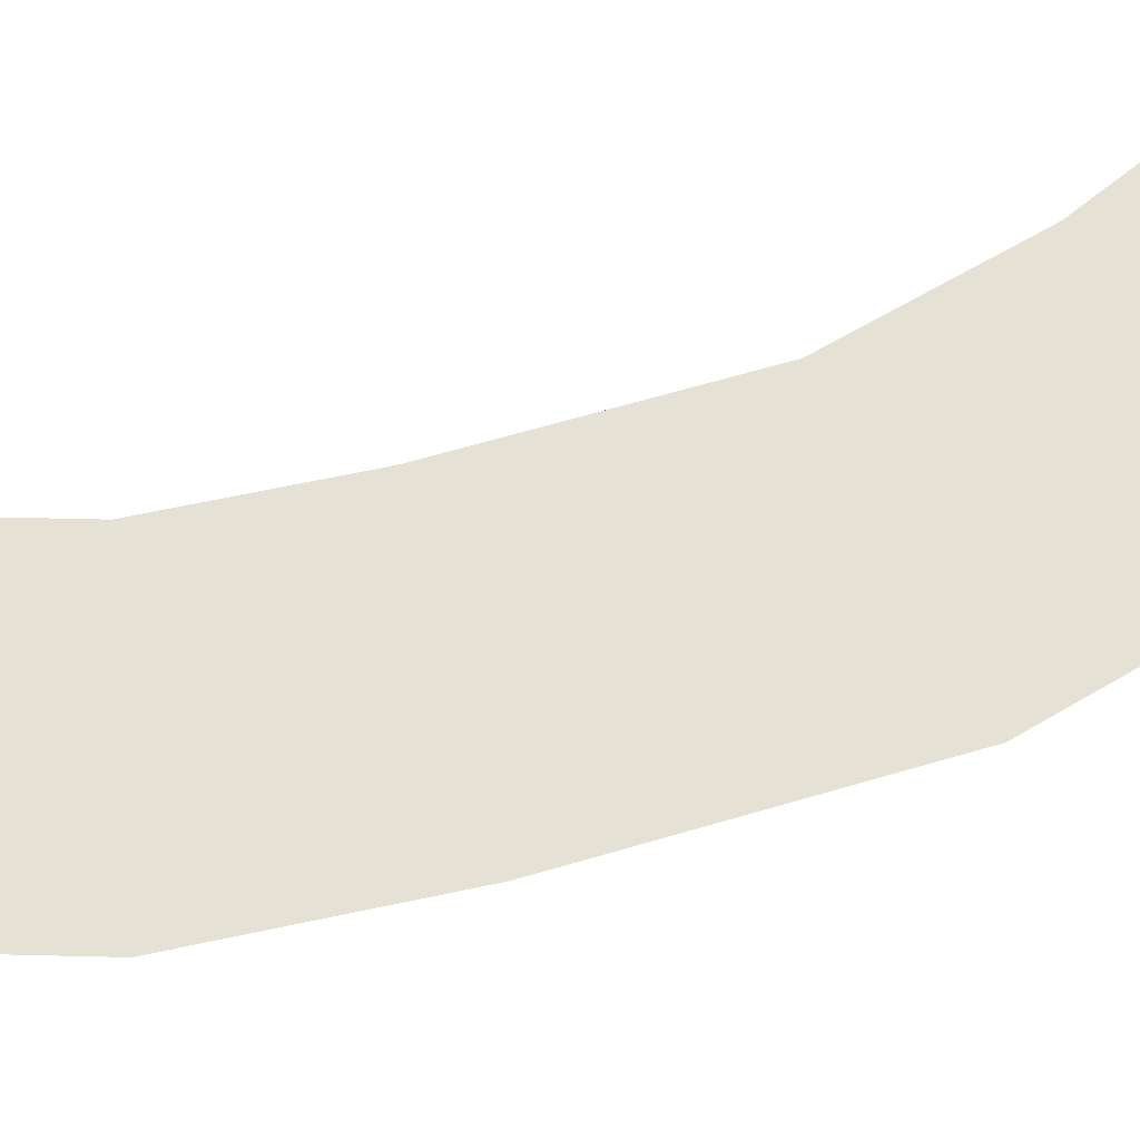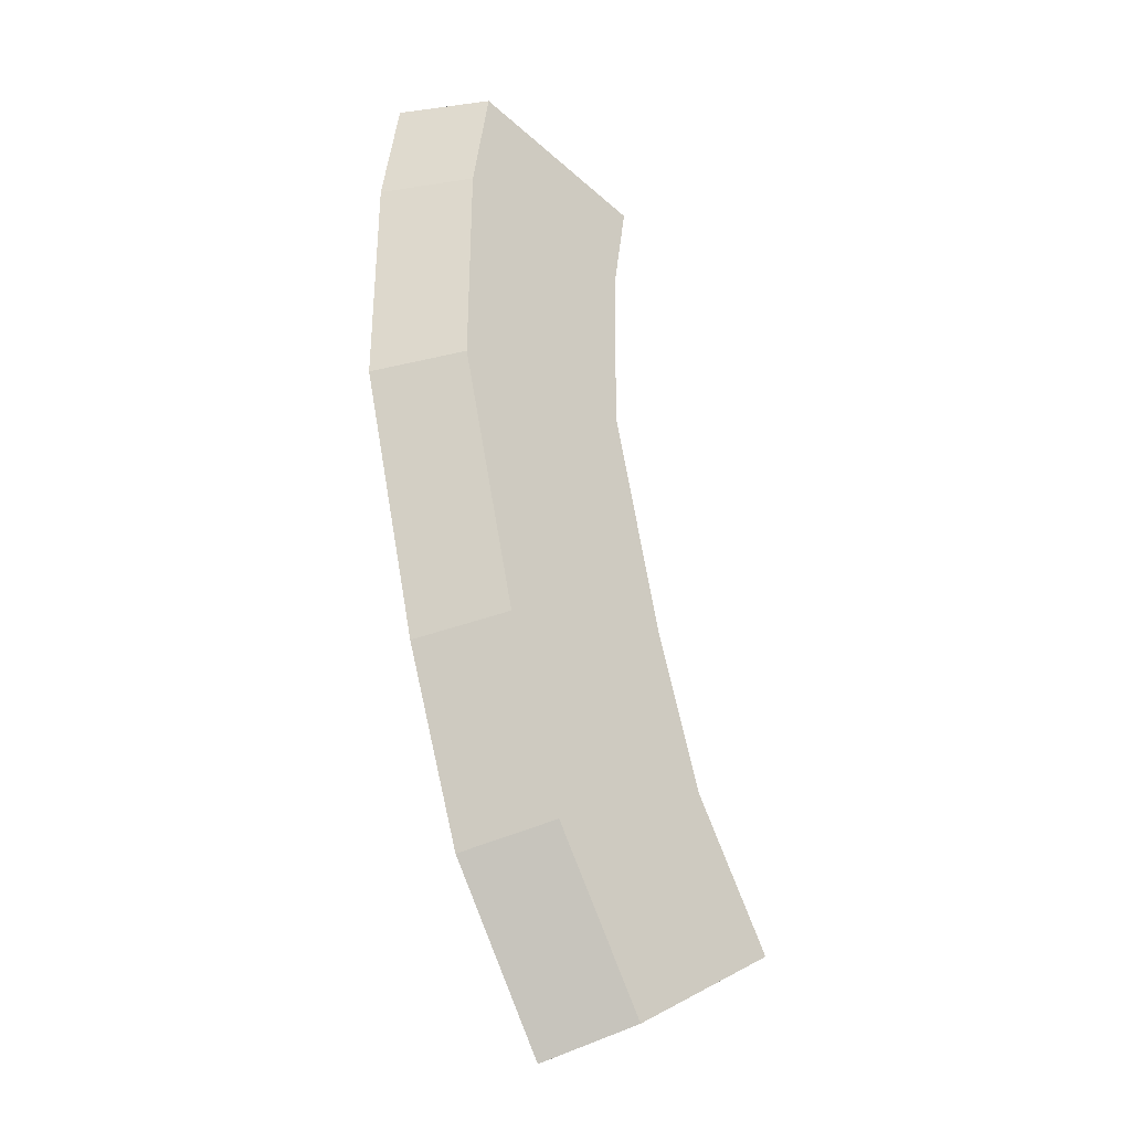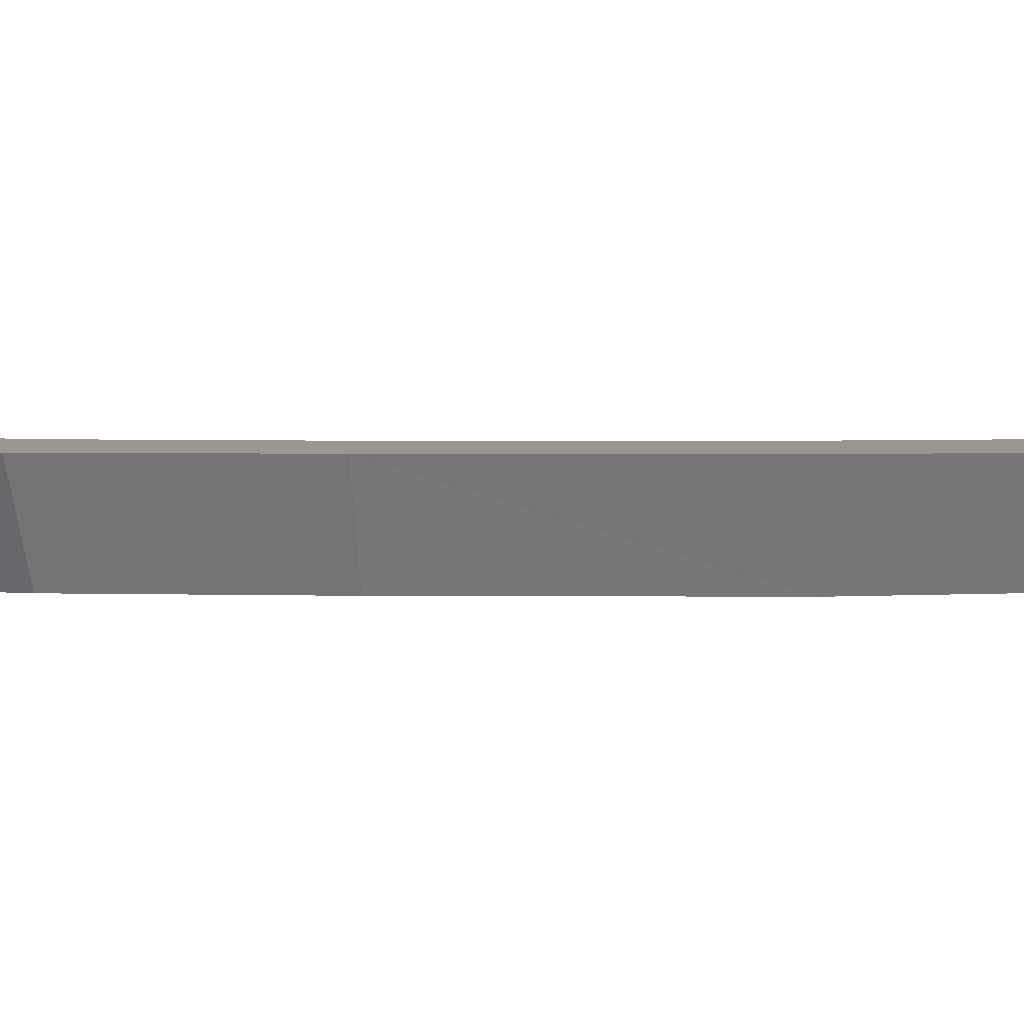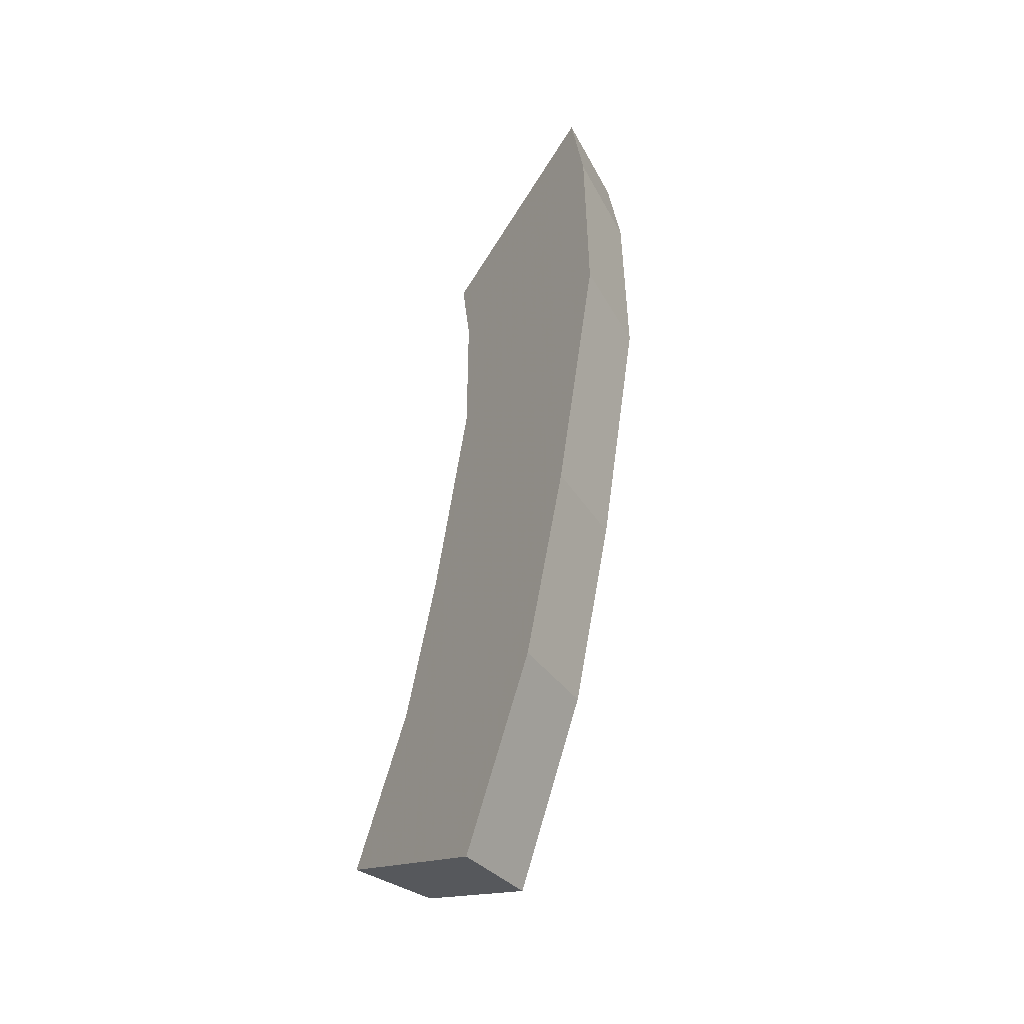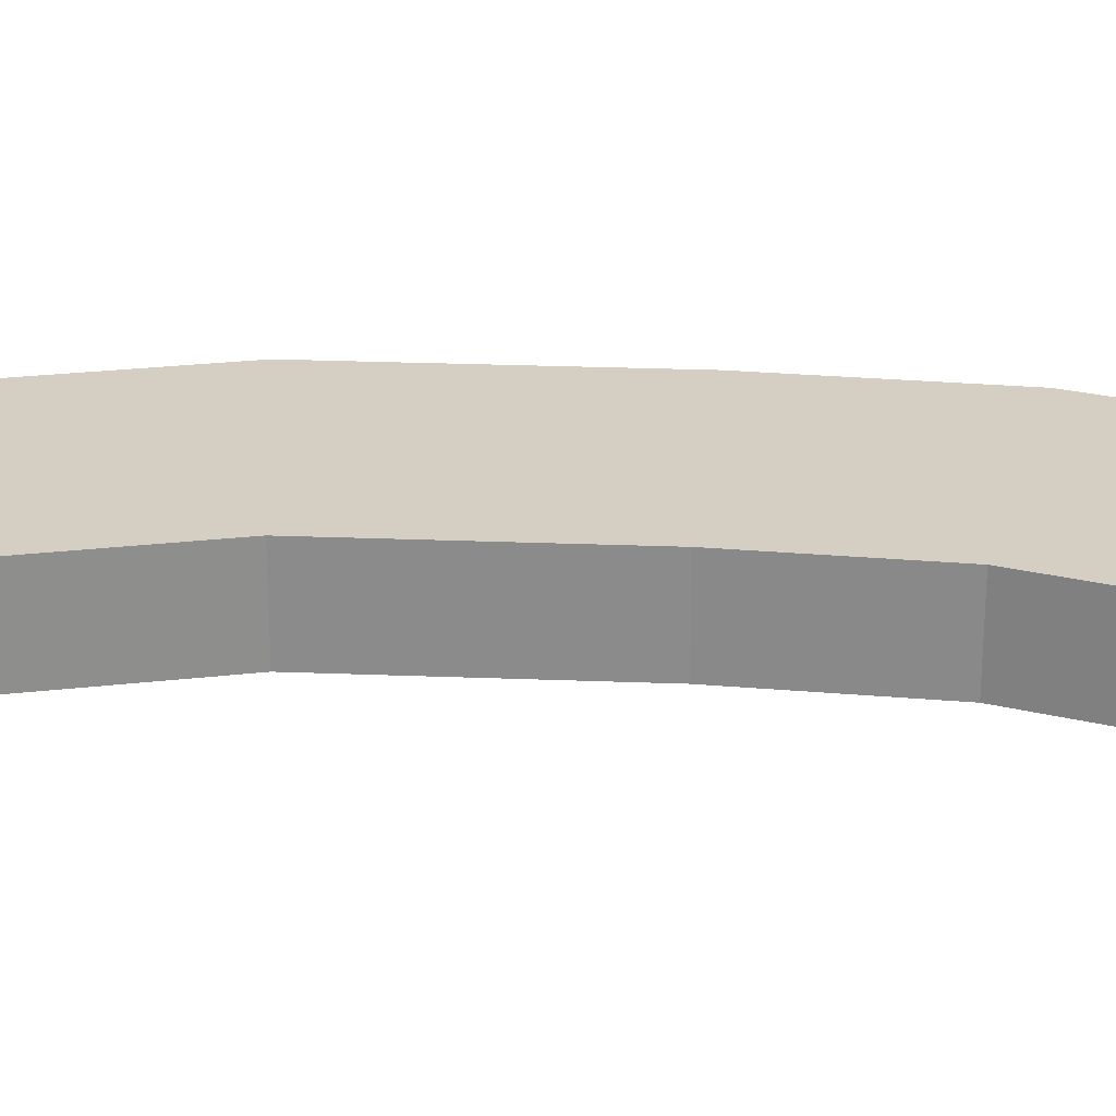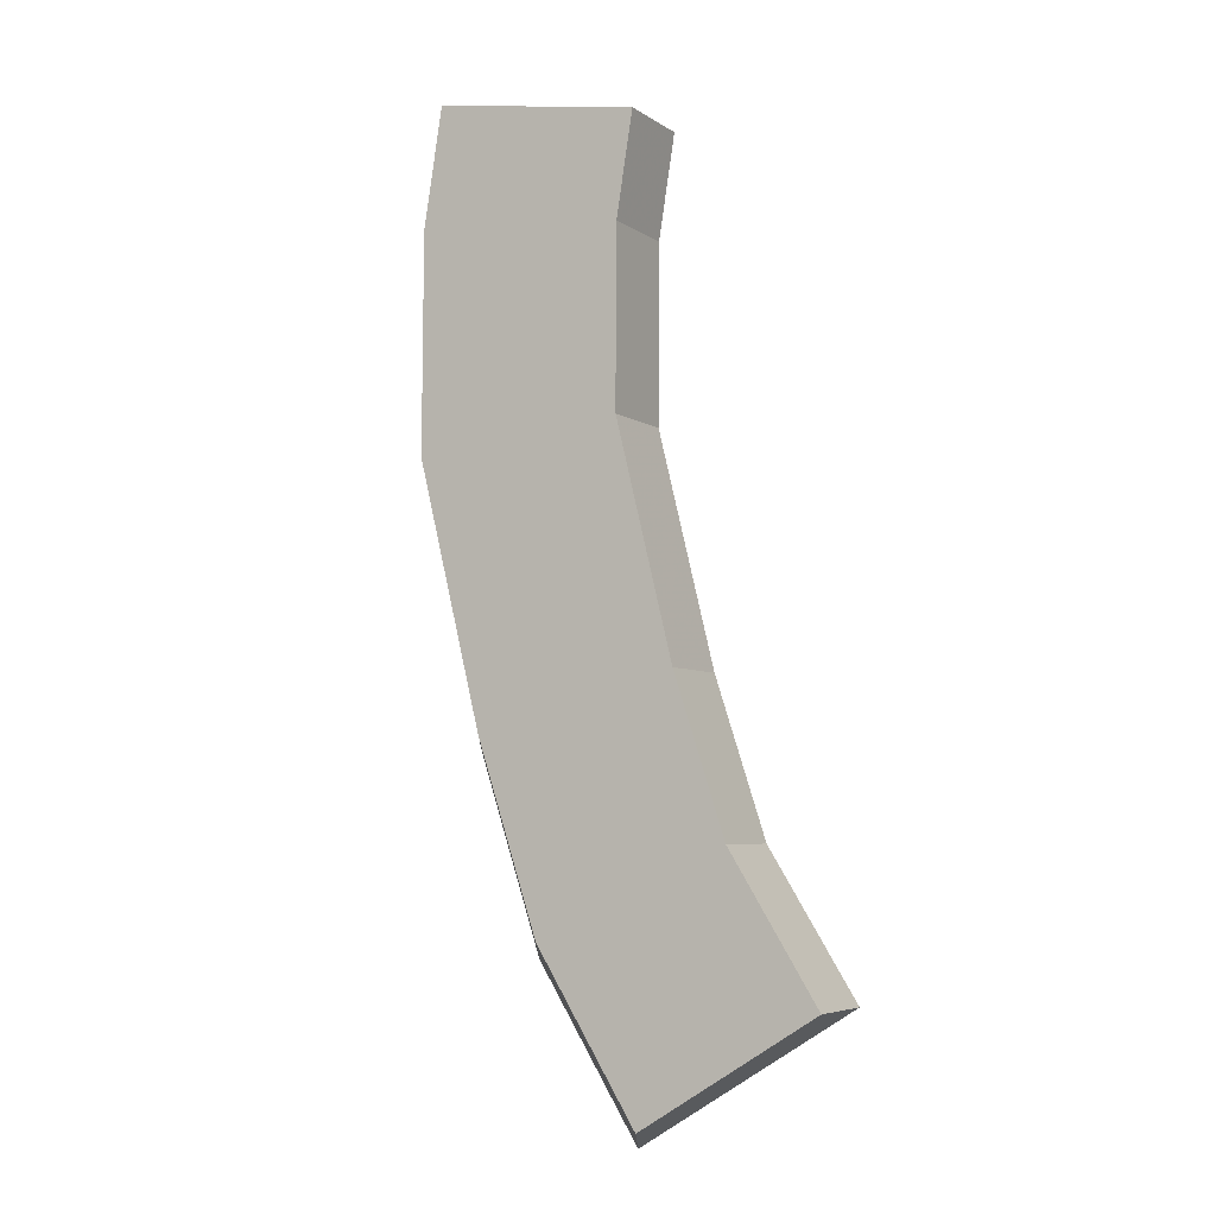
<metadata>
{"format":"obj","ext":"obj","renderer":"f3d","projection":"perspective","resolution":1024,"background":"white","views":[{"elev":64.5,"azim":59.6,"up":"+Z"},{"elev":-31.4,"azim":135.0,"up":"+Y"},{"elev":2.9,"azim":77.7,"up":"+Z"},{"elev":-49.7,"azim":58.0,"up":"+Y"},{"elev":25.5,"azim":-100.2,"up":"+Z"},{"elev":-5.4,"azim":-151.8,"up":"+Y"}]}
</metadata>
<code>
g A_2_440_B01_T07
v 622.7 1223 440
v 622.7 1223 450
v 623.5 1224 440
v 624.4 1226 450
v 624.8 1222 450
v 625.2 1227 440
v 625.7 1221 450
v 626.2 1229 450
v 628.2 1220 450
v 632.1 1238 450
v 632.2 1217 440
v 632.9 1240 440
v 632.9 1240 450
v 633.3 1241 450
v 633.4 1241 440
v 634.4 1216 450
v 636.4 1214 440
v 636.7 1214 450
v 638.4 1213 450
v 638.4 1256 450
v 638.4 1256 450
v 638.9 1258 440
v 638.9 1258 450
v 639.5 1260 440
v 643.3 1210 440
v 643.5 1317 440
v 643.5 1317 450
v 643.7 1316 450
v 643.8 1210 441.1
v 645 1282 450
v 645.3 1306 440
v 645.4 1305 440
v 645.4 1305 450
v 645.4 1305 440
v 645.4 1304 450
v 645.5 1286 440
v 645.5 1285 440
v 645.5 1285 450
v 645.7 1209 445
v 646 1318 440
v 646.5 1208 450
v 648.2 1207 450
v 649.5 1318 450
v 655.1 1229 440
v 658.7 1320 440
v 660.3 1227 450
v 661 1229 450
v 661.1 1320 450
v 662.3 1251 440
v 665.9 1321 440
v 666.3 1321 450
v 667.4 1321 440
v 667.8 1249 450
v 668.4 1252 450
v 669.6 1307 440
v 669.8 1282 440
v 670.7 1322 450
v 671.2 1322 446.6
v 671.6 1322 450
v 673.1 1322 450
v 675.4 1308 450
v 675.6 1283 450
v 675.6 1281 450
f 3 1 2
f 2 1 5
f 11 1 3
f 5 1 11
f 3 2 4
f 4 2 5
f 8 3 4
f 6 3 10
f 11 3 6
f 10 3 8
f 7 4 5
f 8 4 7
f 7 5 29
f 17 5 11
f 29 5 17
f 12 6 10
f 11 6 44
f 49 6 12
f 44 6 49
f 8 7 9
f 9 7 29
f 16 8 9
f 10 8 16
f 16 9 29
f 12 10 13
f 13 10 16
f 17 11 44
f 14 12 13
f 15 12 14
f 49 12 15
f 14 13 16
f 15 14 20
f 18 14 16
f 20 14 18
f 22 15 20
f 49 15 22
f 18 16 29
f 29 17 25
f 25 17 44
f 21 18 19
f 19 18 29
f 20 18 21
f 21 19 23
f 23 19 30
f 39 19 29
f 30 19 38
f 38 19 43
f 41 19 39
f 53 19 41
f 43 19 53
f 22 20 21
f 22 21 23
f 24 22 23
f 49 22 24
f 24 23 30
f 37 24 30
f 49 24 37
f 29 25 44
f 27 26 28
f 40 26 27
f 28 26 31
f 31 26 40
f 43 27 28
f 40 27 43
f 33 28 31
f 43 28 33
f 39 29 44
f 37 30 38
f 33 31 32
f 32 31 45
f 45 31 40
f 33 32 34
f 34 32 45
f 35 33 34
f 43 33 35
f 35 34 36
f 36 34 50
f 50 34 45
f 38 35 36
f 43 35 38
f 38 36 37
f 37 36 50
f 49 37 50
f 41 39 42
f 42 39 46
f 46 39 44
f 48 40 43
f 45 40 57
f 51 40 48
f 57 40 51
f 46 41 42
f 47 41 46
f 53 41 47
f 48 43 53
f 46 44 47
f 47 44 53
f 53 44 49
f 50 45 57
f 51 48 53
f 55 49 50
f 53 49 56
f 56 49 55
f 55 50 52
f 52 50 58
f 58 50 57
f 57 51 53
f 55 52 58
f 54 53 56
f 61 53 54
f 57 53 59
f 59 53 61
f 63 54 56
f 61 54 62
f 62 54 63
f 56 55 61
f 61 55 58
f 62 56 61
f 63 56 62
f 58 57 59
f 60 58 59
f 61 58 60
f 60 59 61

</code>
